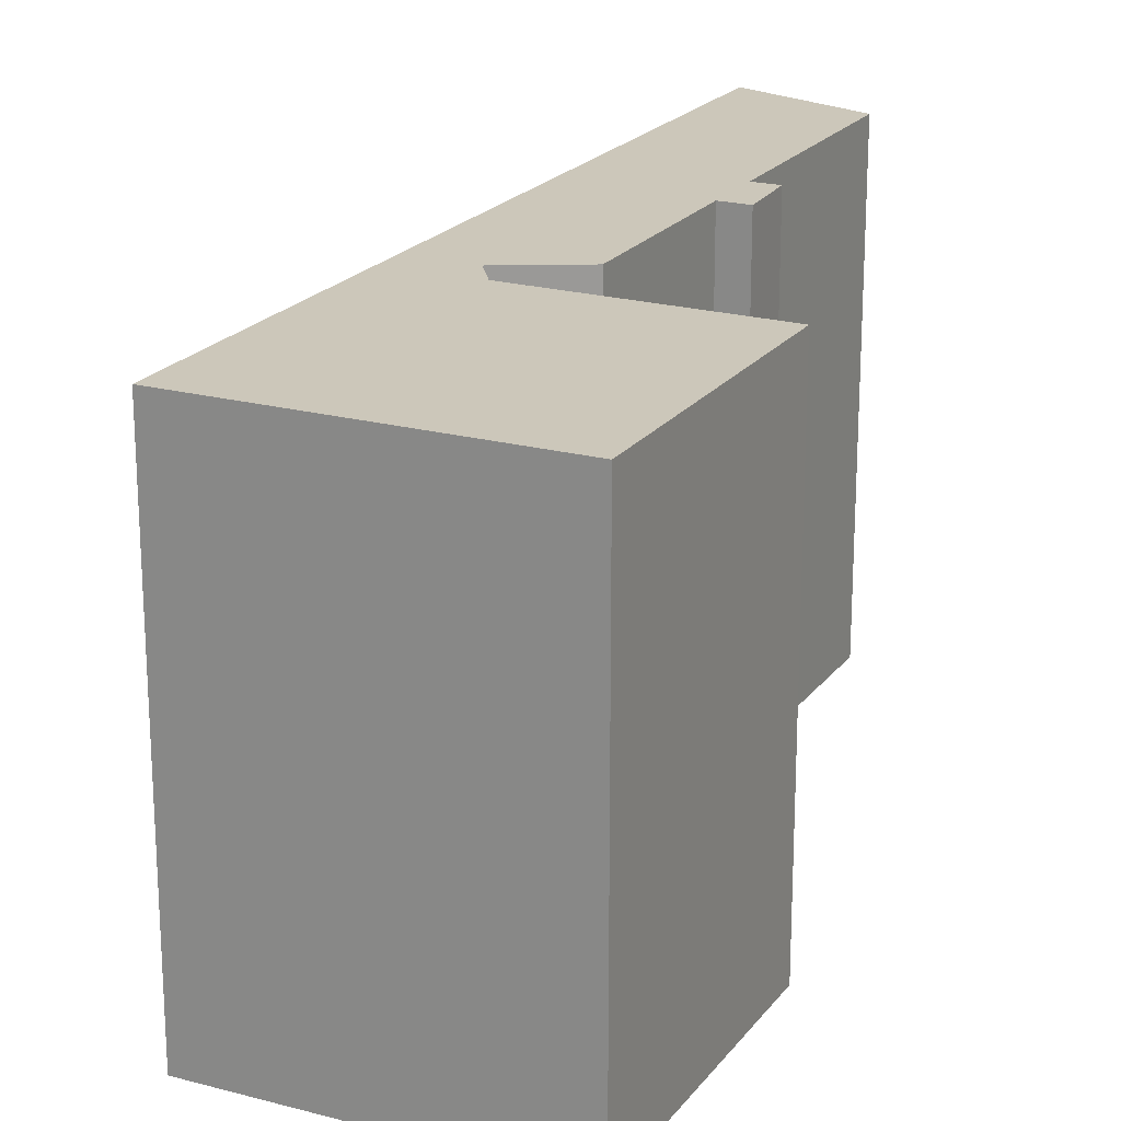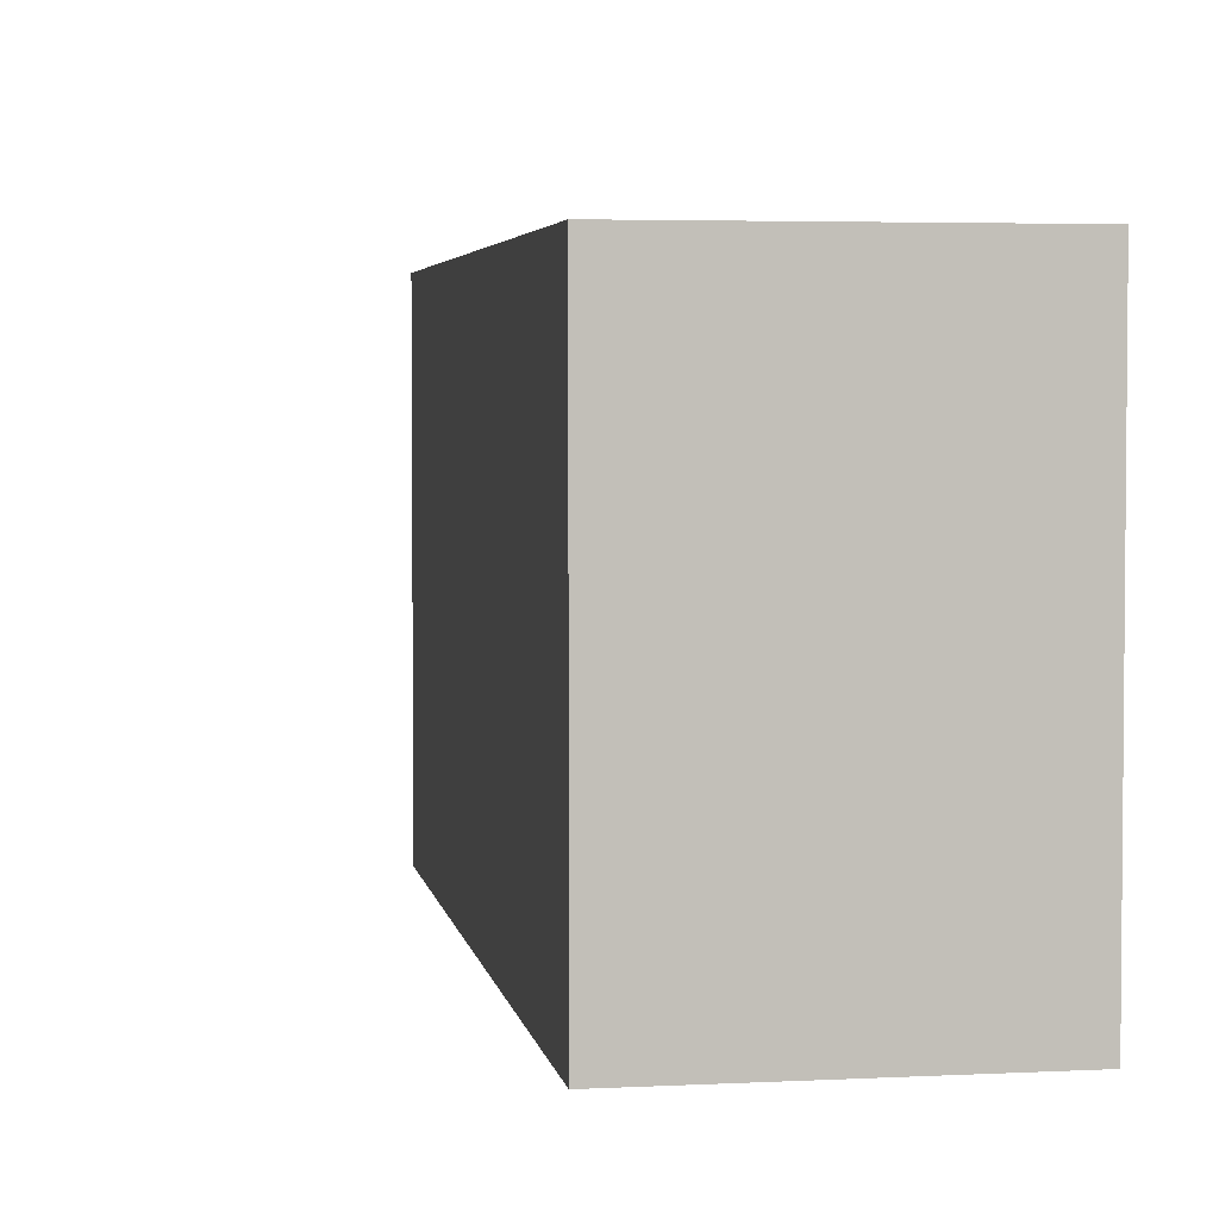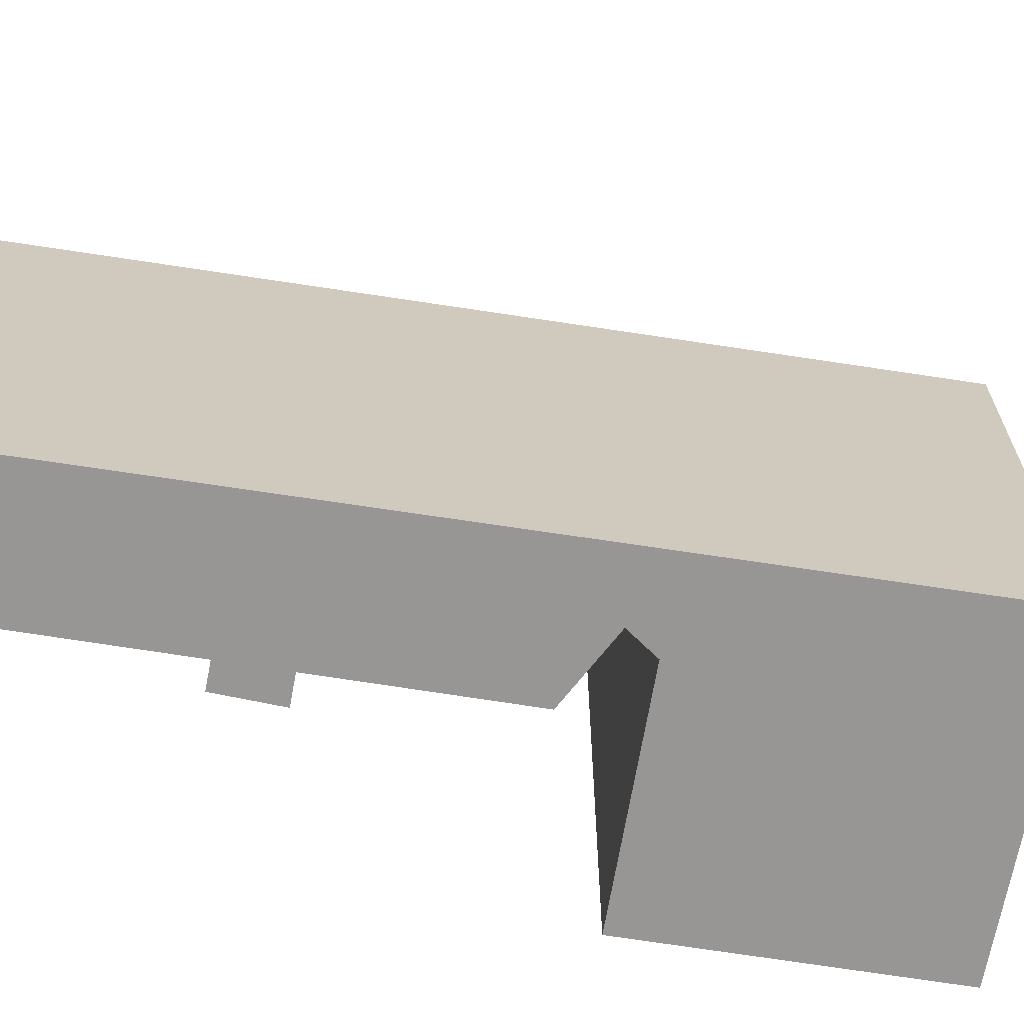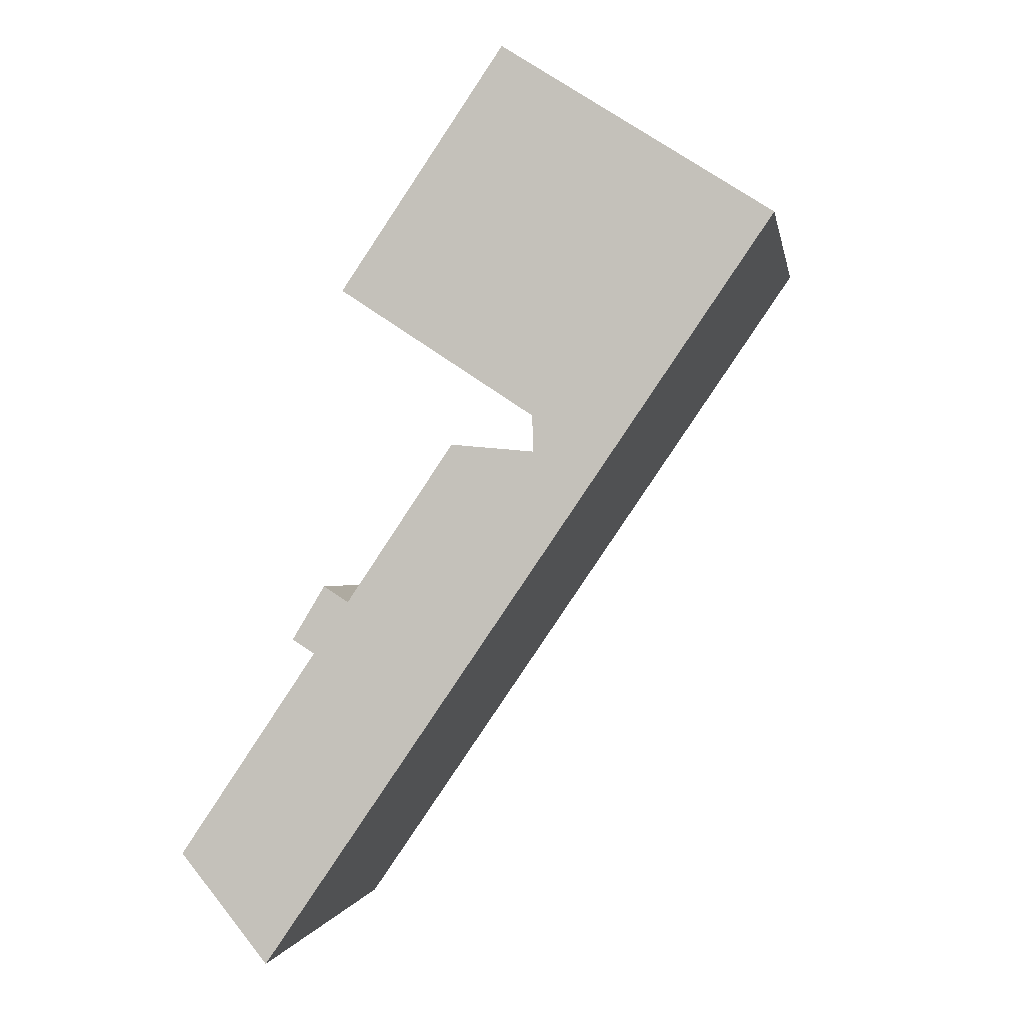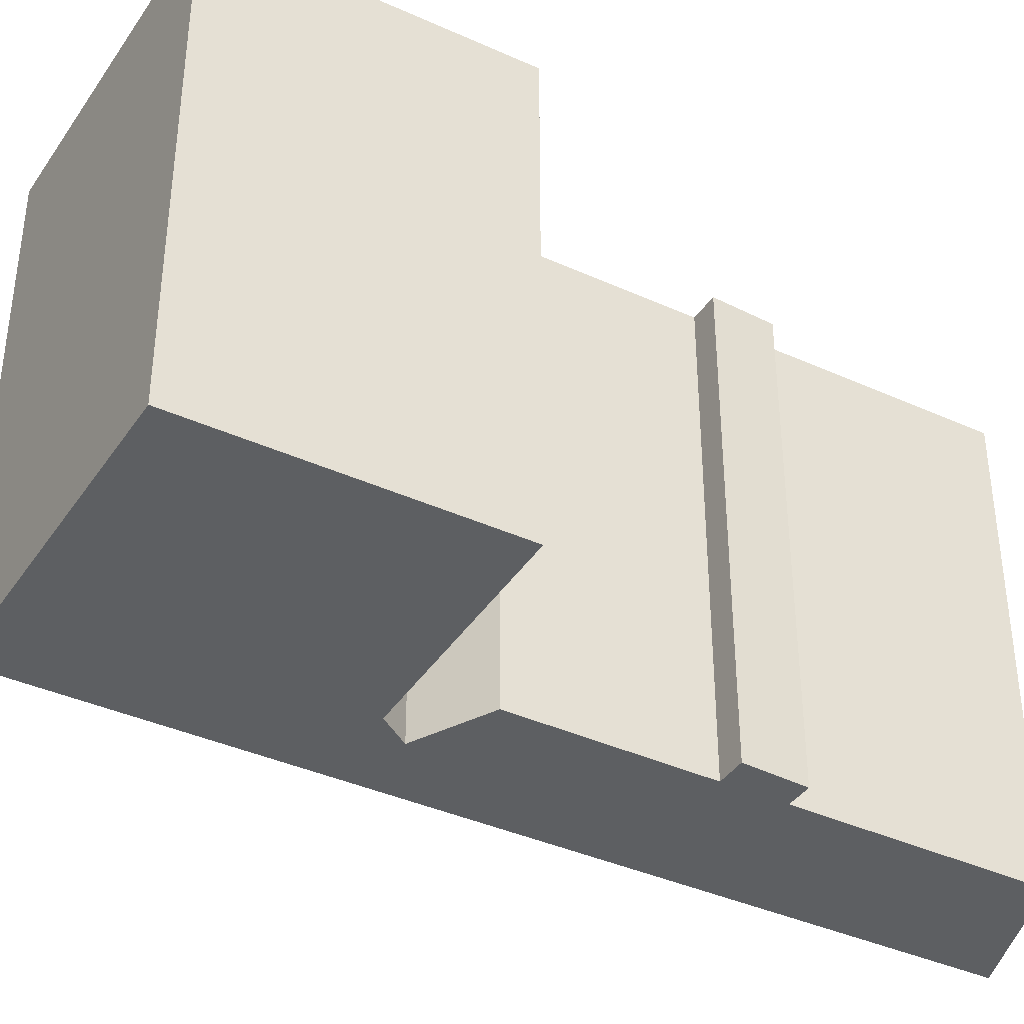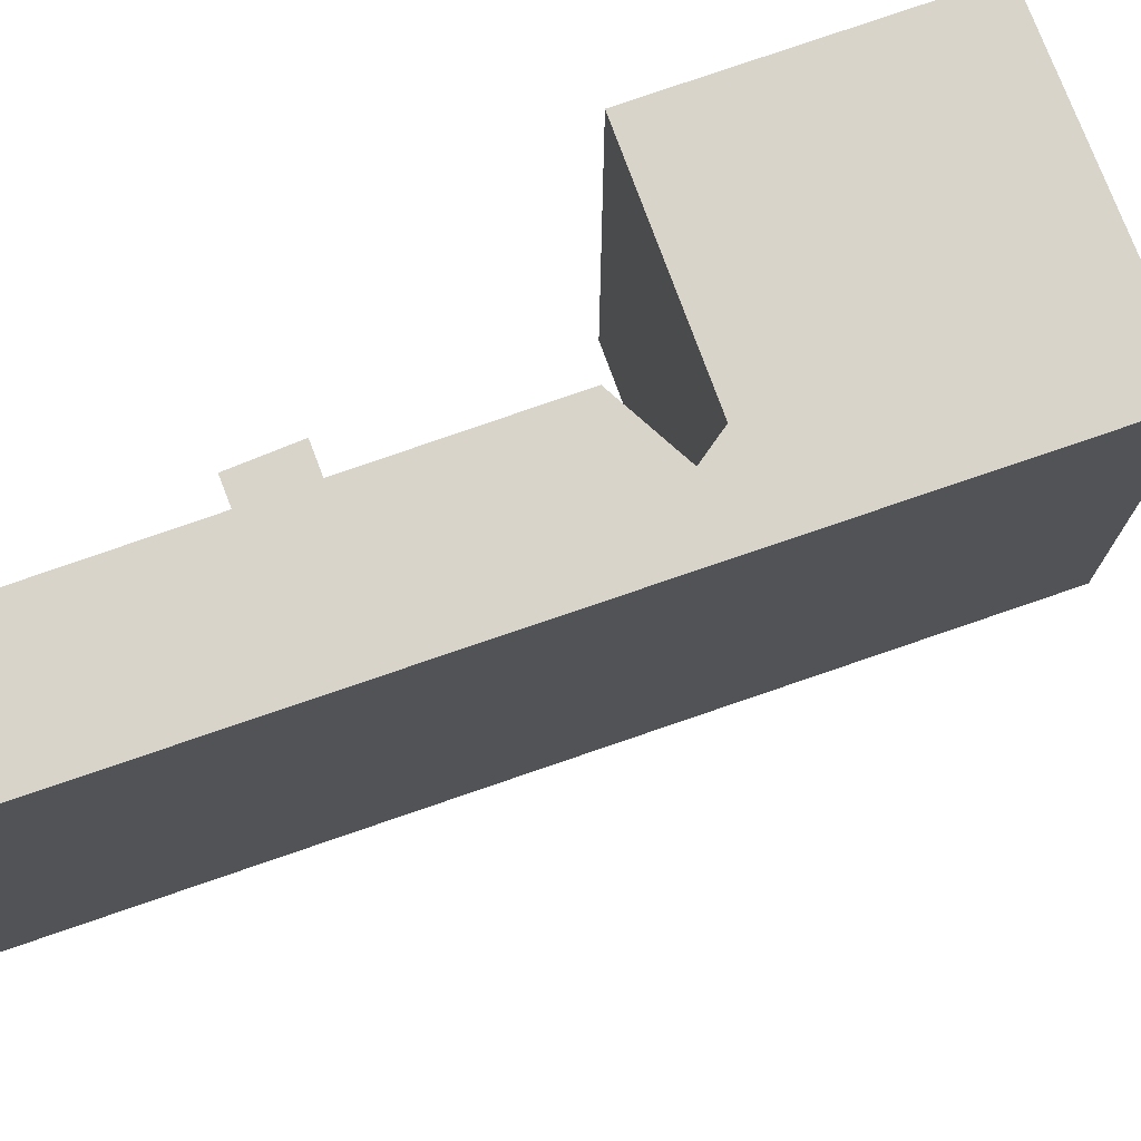
<metadata>
{"format":"obj","ext":"obj","renderer":"f3d","projection":"perspective","resolution":1024,"background":"white","views":[{"elev":21.3,"azim":-7.3,"up":"+Y"},{"elev":3.7,"azim":-43.1,"up":"+Y"},{"elev":-67.9,"azim":-133.1,"up":"+Y"},{"elev":-1.3,"azim":-170.6,"up":"+Z"},{"elev":-39.7,"azim":26.7,"up":"+Y"},{"elev":75.5,"azim":-143.4,"up":"+Y"}]}
</metadata>
<code>
v  7.331 6.561e-16 -10.72
v  12.28 -4.832e-16 7.891
v  0 0 0
v  19.71 1.907e-16 -3.115
v  10.89 5.481e-16 -8.952
v  10.84 6.479e-16 -10.58
v  23.26 2.082e-15 -34
v  14.6 6.265e-16 -10.23
v  19.43 1.066e-15 -17.41
v  21.01 1.21e-15 -19.76
v  20.55 1.022e-15 -16.69
v  27.25 1.778e-15 -29.03
v  22.02 1.171e-15 -19.13
v  12.28 21.93 7.89
v  19.71 21.93 -3.115
v  0.0004686 21.93 -0.0006942
v  7.332 21.93 -10.72
v  10.89 21.93 -8.952
v  10.84 21.93 -10.58
v  23.26 21.93 -34
v  14.6 21.93 -10.23
v  19.43 21.93 -17.41
v  21.01 21.93 -19.76
v  22.02 21.93 -19.13
v  27.25 21.93 -29.03
v  20.55 21.93 -16.69
g defaultobject
f 1 2 3
f 2 1 4
f 4 1 5
f 1 6 5
f 6 1 7
f 6 7 8
f 8 7 9
f 9 7 10
f 9 10 11
f 10 7 12
f 13 11 10
f 14 15 16
f 17 16 15
f 18 17 15
f 19 17 18
f 20 17 19
f 21 20 19
f 22 20 21
f 23 20 22
f 24 23 22
f 25 20 23
f 22 26 24
f 14 4 15
f 4 14 2
f 18 4 5
f 4 18 15
f 18 6 19
f 6 18 5
f 19 8 21
f 8 19 6
f 21 9 22
f 9 21 8
f 22 11 26
f 11 22 9
f 26 13 24
f 13 26 11
f 23 13 10
f 13 23 24
f 23 12 25
f 12 23 10
f 25 7 20
f 7 25 12
f 17 7 1
f 7 17 20
f 16 1 3
f 1 16 17
f 16 2 14
f 2 16 3

</code>
